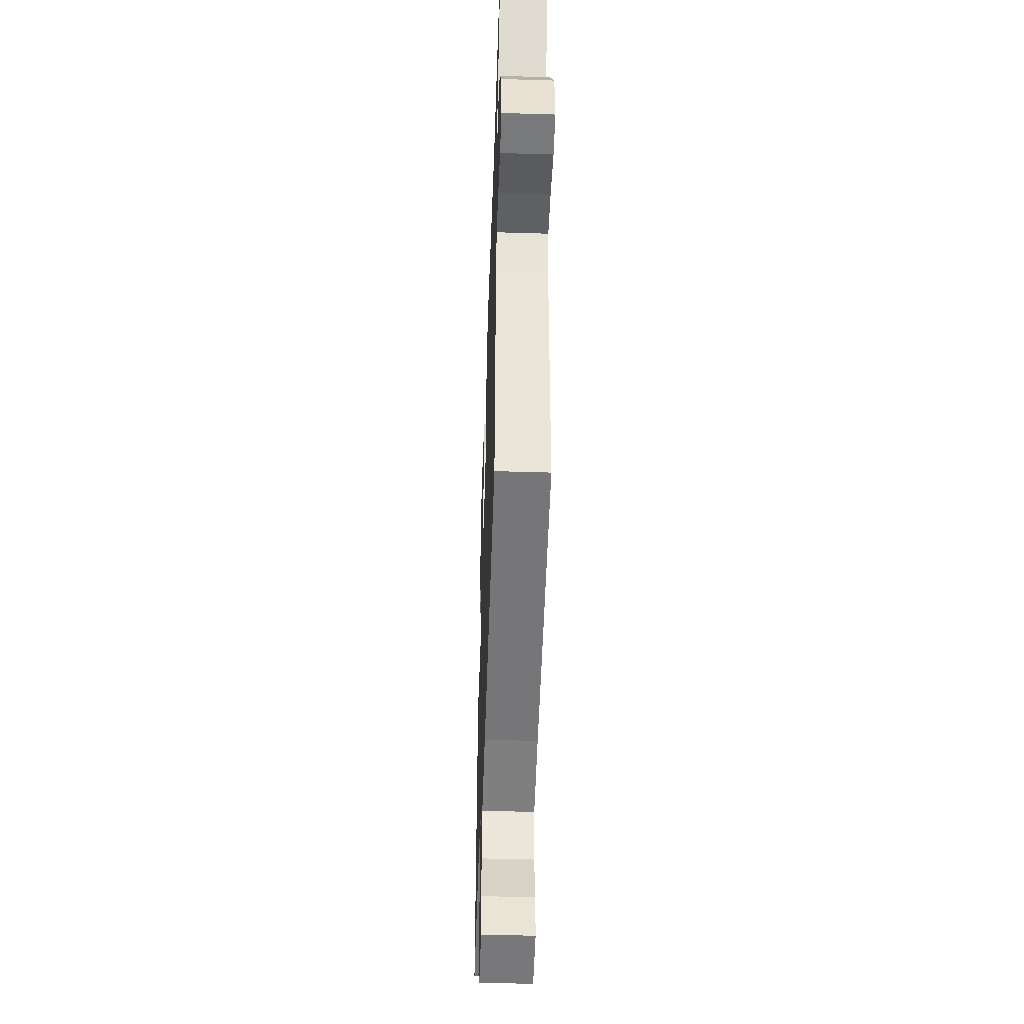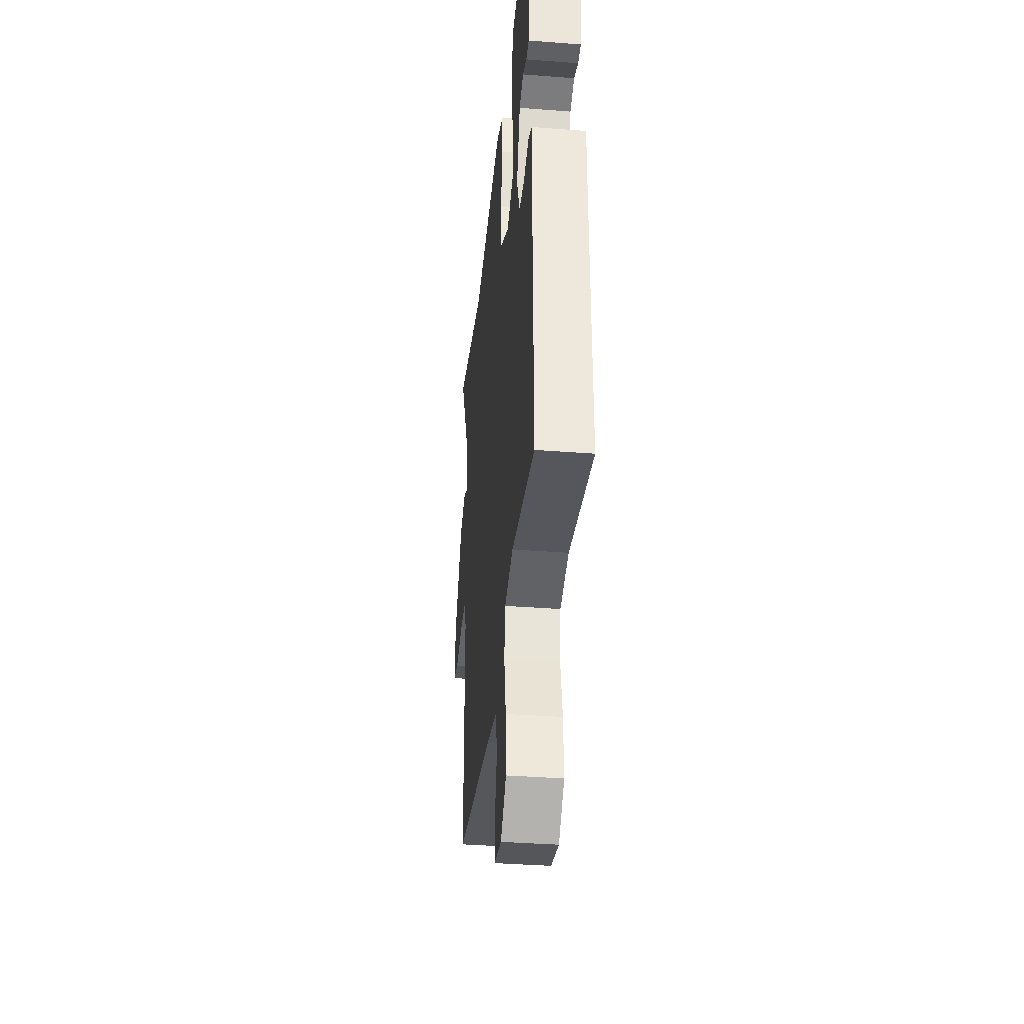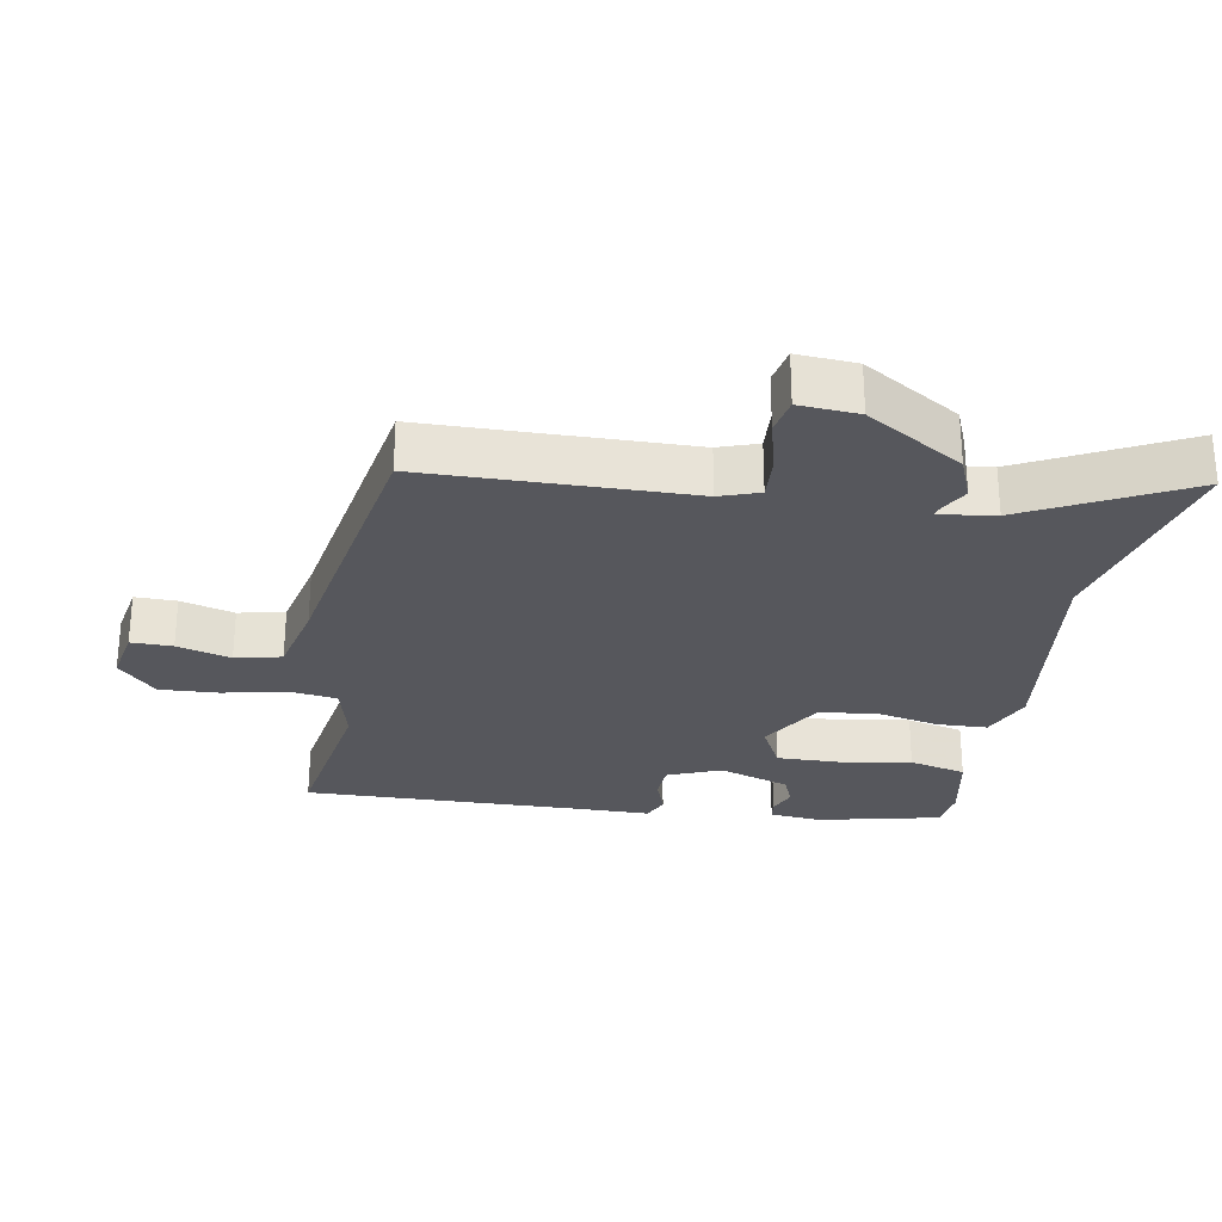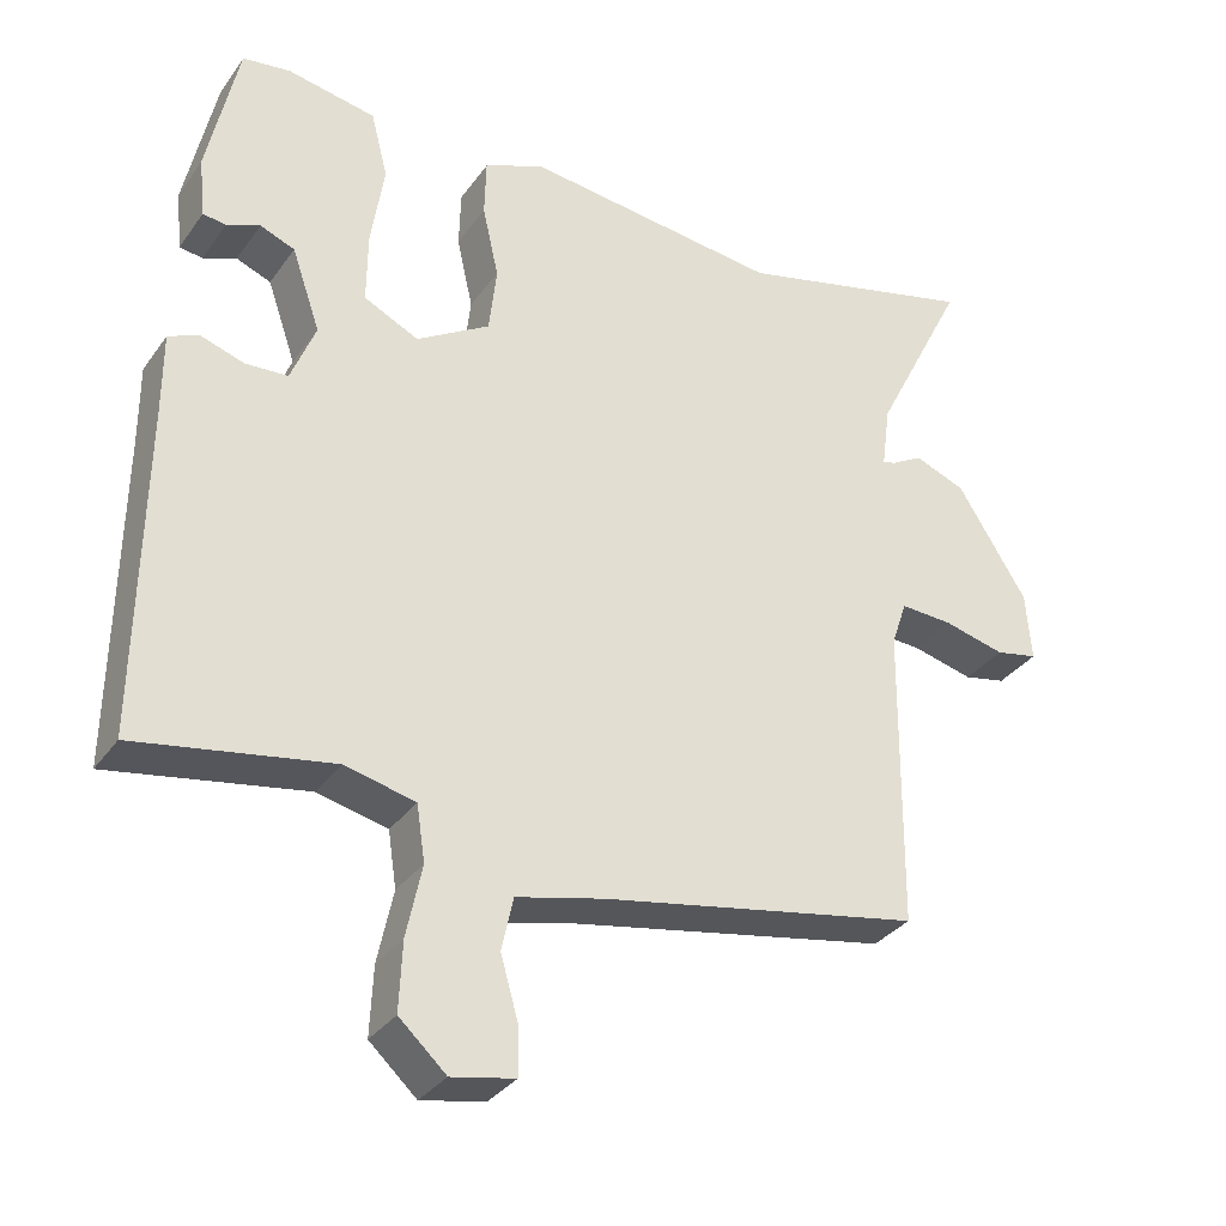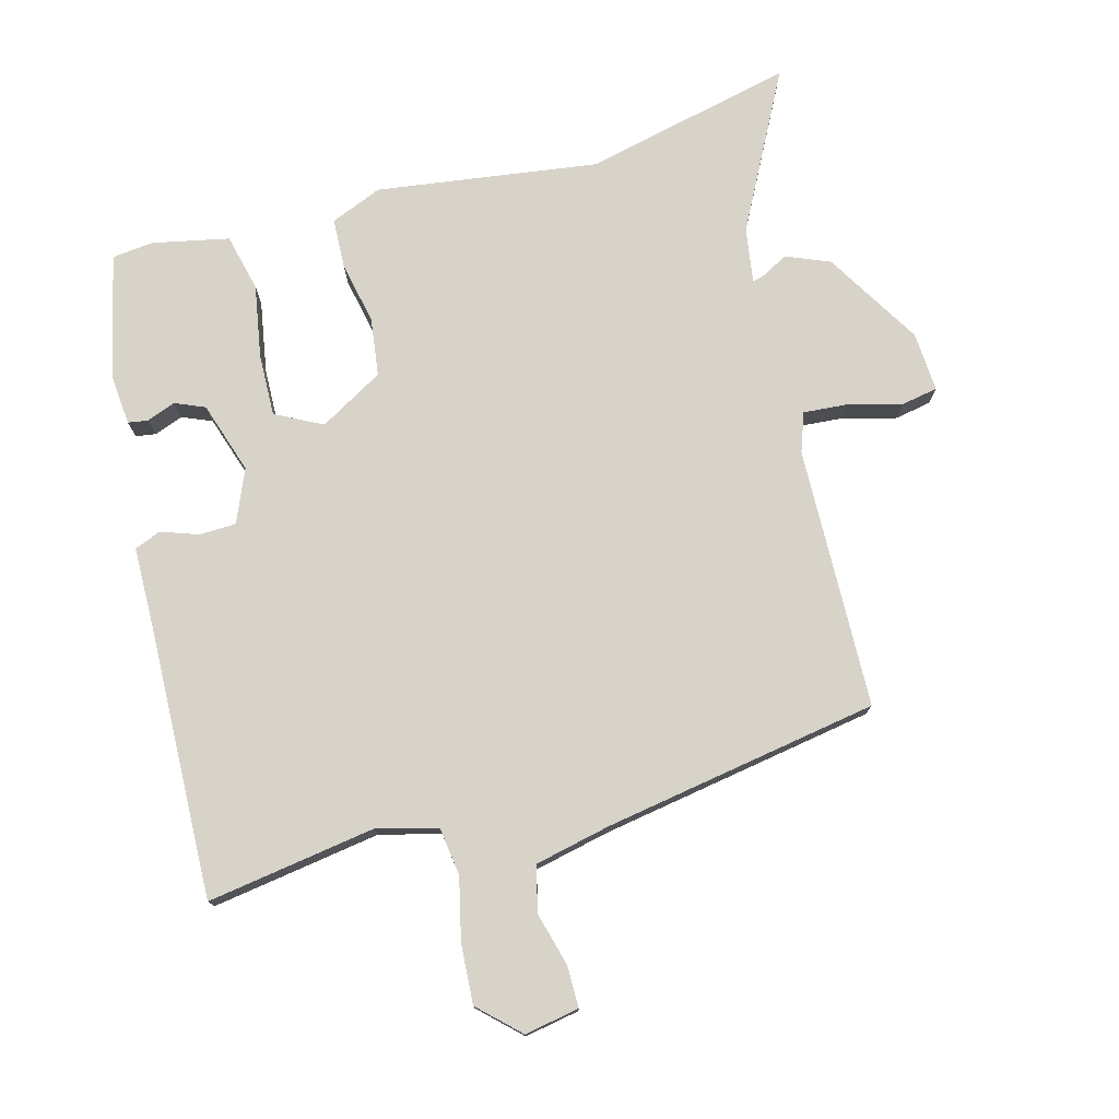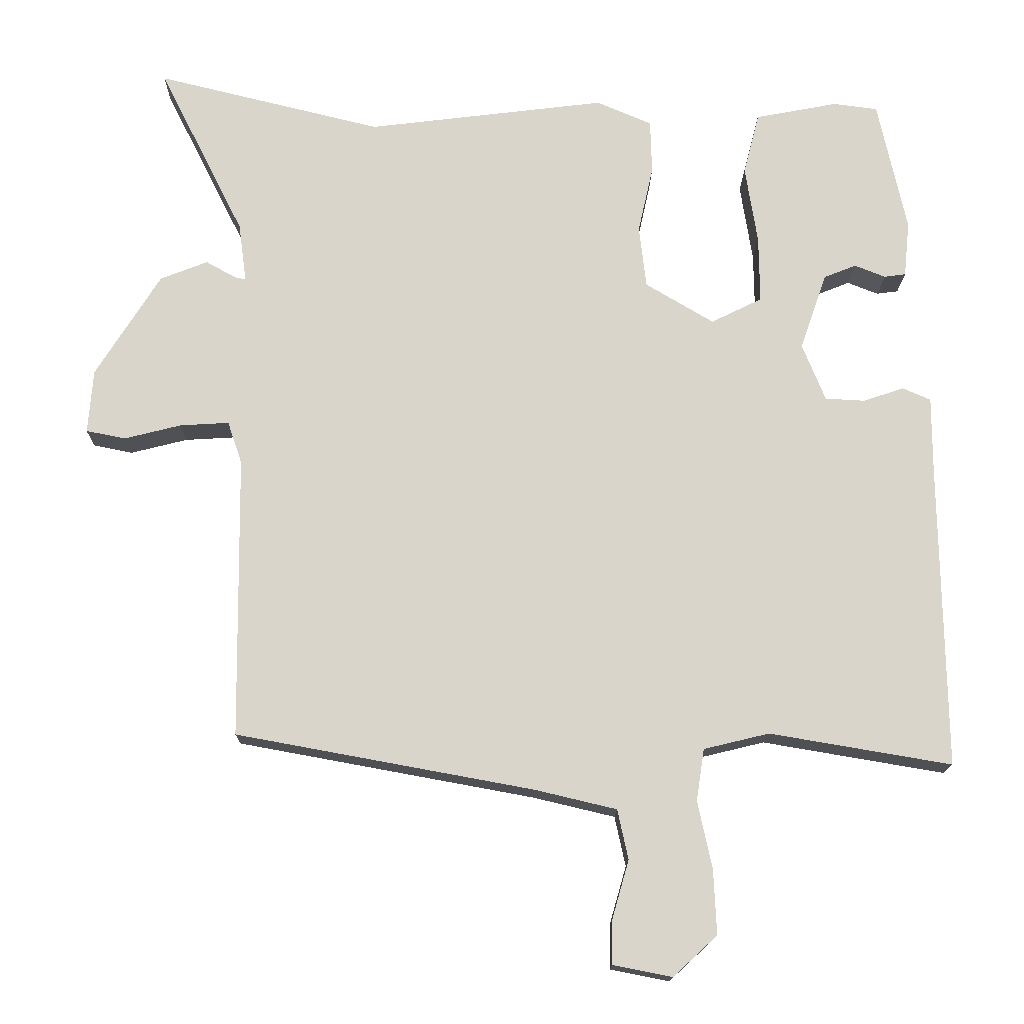
<metadata>
{"format":"obj","ext":"obj","renderer":"f3d","projection":"perspective","resolution":1024,"background":"white","views":[{"elev":-46.4,"azim":-92.0,"up":"+Z"},{"elev":-37.0,"azim":84.3,"up":"+Z"},{"elev":-27.5,"azim":-99.6,"up":"+Y"},{"elev":-32.8,"azim":150.2,"up":"+Z"},{"elev":76.2,"azim":165.8,"up":"+Y"},{"elev":-15.6,"azim":-0.7,"up":"+Z"}]}
</metadata>
<code>
v -0.503 0.07 -0.457
v -0.507 0.07 -0.064
v -0.527 0.07 -0.005
v -0.595 0.07 -0.009
v -0.674 0.07 -0.029
v -0.729 0.07 -0.018
v -0.722 0.07 0.071
v -0.632 0.07 0.215
v -0.566 0.07 0.241
v -0.525 0.07 0.218
v -0.509 0.07 0.214
v -0.52 0.07 0.297
v -0.639 0.07 0.534
v -0.325 0.07 0.457
v 0.008 0.07 0.498
v 0.085 0.07 0.465
v 0.087 0.07 0.39
v 0.066 0.07 0.296
v 0.076 0.07 0.209
v 0.171 0.07 0.152
v 0.242 0.07 0.187
v 0.241 0.07 0.28
v 0.224 0.07 0.39
v 0.246 0.07 0.476
v 0.361 0.07 0.498
v 0.423 0.07 0.49
v 0.463 0.07 0.305
v 0.455 0.07 0.227
v 0.425 0.07 0.223
v 0.382 0.07 0.24
v 0.337 0.07 0.222
v 0.3 0.07 0.115
v 0.332 0.07 0.035
v 0.387 0.07 0.032
v 0.444 0.07 0.051
v 0.483 0.07 0.034
v 0.483 0.07 -0.075
v 0.489 0.07 -0.497
v 0.236 0.07 -0.454
v 0.145 0.07 -0.476
v 0.134 0.07 -0.548
v 0.154 0.07 -0.642
v 0.158 0.07 -0.731
v 0.097 0.07 -0.787
v 0.015 0.07 -0.771
v 0.016 0.07 -0.709
v 0.039 0.07 -0.629
v 0.024 0.07 -0.56
v -0.09 0.07 -0.533
v -0.503 0 -0.457
v -0.507 0 -0.064
v -0.527 0 -0.005
v -0.595 0 -0.009
v -0.674 0 -0.029
v -0.729 0 -0.018
v -0.722 0 0.071
v -0.632 0 0.215
v -0.566 0 0.241
v -0.525 0 0.218
v -0.509 0 0.214
v -0.52 0 0.297
v -0.639 0 0.534
v -0.325 0 0.457
v 0.008 0 0.498
v 0.085 0 0.465
v 0.087 0 0.39
v 0.066 0 0.296
v 0.076 0 0.209
v 0.171 0 0.152
v 0.242 0 0.187
v 0.241 0 0.28
v 0.224 0 0.39
v 0.246 0 0.476
v 0.361 0 0.498
v 0.423 0 0.49
v 0.463 0 0.305
v 0.455 0 0.227
v 0.425 0 0.223
v 0.382 0 0.24
v 0.337 0 0.222
v 0.3 0 0.115
v 0.332 0 0.035
v 0.387 0 0.032
v 0.444 0 0.051
v 0.483 0 0.034
v 0.483 0 -0.075
v 0.489 0 -0.497
v 0.236 0 -0.454
v 0.145 0 -0.476
v 0.134 0 -0.548
v 0.154 0 -0.642
v 0.158 0 -0.731
v 0.097 0 -0.787
v 0.015 0 -0.771
v 0.016 0 -0.709
v 0.039 0 -0.629
v 0.024 0 -0.56
v -0.09 0 -0.533
f 44 45 46 47
f 44 47 48
f 41 42 43 44
f 40 41 44 48
f 37 38 39
f 37 39 40
f 34 35 36 37
f 33 34 37 40
f 32 33 40 48
f 27 28 29 30
f 27 30 31
f 26 27 31
f 22 23 24 25
f 21 22 25 26
f 15 16 17 18
f 14 15 18 19
f 12 13 14 19
f 11 12 19 20
f 7 8 9 10
f 7 10 11
f 4 5 6 7
f 3 4 7 11
f 2 3 11 20
f 49 1 2 20
f 21 26 31 32
f 32 48 49
f 20 21 32 49
f 96 95 94 93
f 97 96 93
f 93 92 91 90
f 97 93 90 89
f 88 87 86
f 89 88 86
f 86 85 84 83
f 89 86 83 82
f 97 89 82 81
f 79 78 77 76
f 80 79 76
f 80 76 75
f 74 73 72 71
f 75 74 71 70
f 67 66 65 64
f 68 67 64 63
f 68 63 62 61
f 69 68 61 60
f 59 58 57 56
f 60 59 56
f 56 55 54 53
f 60 56 53 52
f 69 60 52 51
f 69 51 50 98
f 81 80 75 70
f 98 97 81
f 98 81 70 69
f 1 50 51 2
f 2 51 52 3
f 3 52 53 4
f 4 53 54 5
f 5 54 55 6
f 6 55 56 7
f 7 56 57 8
f 8 57 58 9
f 9 58 59 10
f 10 59 60 11
f 11 60 61 12
f 12 61 62 13
f 13 62 63 14
f 14 63 64 15
f 15 64 65 16
f 16 65 66 17
f 17 66 67 18
f 18 67 68 19
f 19 68 69 20
f 20 69 70 21
f 21 70 71 22
f 22 71 72 23
f 23 72 73 24
f 24 73 74 25
f 25 74 75 26
f 26 75 76 27
f 27 76 77 28
f 28 77 78 29
f 29 78 79 30
f 30 79 80 31
f 31 80 81 32
f 32 81 82 33
f 33 82 83 34
f 34 83 84 35
f 35 84 85 36
f 36 85 86 37
f 37 86 87 38
f 38 87 88 39
f 39 88 89 40
f 40 89 90 41
f 41 90 91 42
f 42 91 92 43
f 43 92 93 44
f 44 93 94 45
f 45 94 95 46
f 46 95 96 47
f 47 96 97 48
f 48 97 98 49
f 49 98 50 1

</code>
